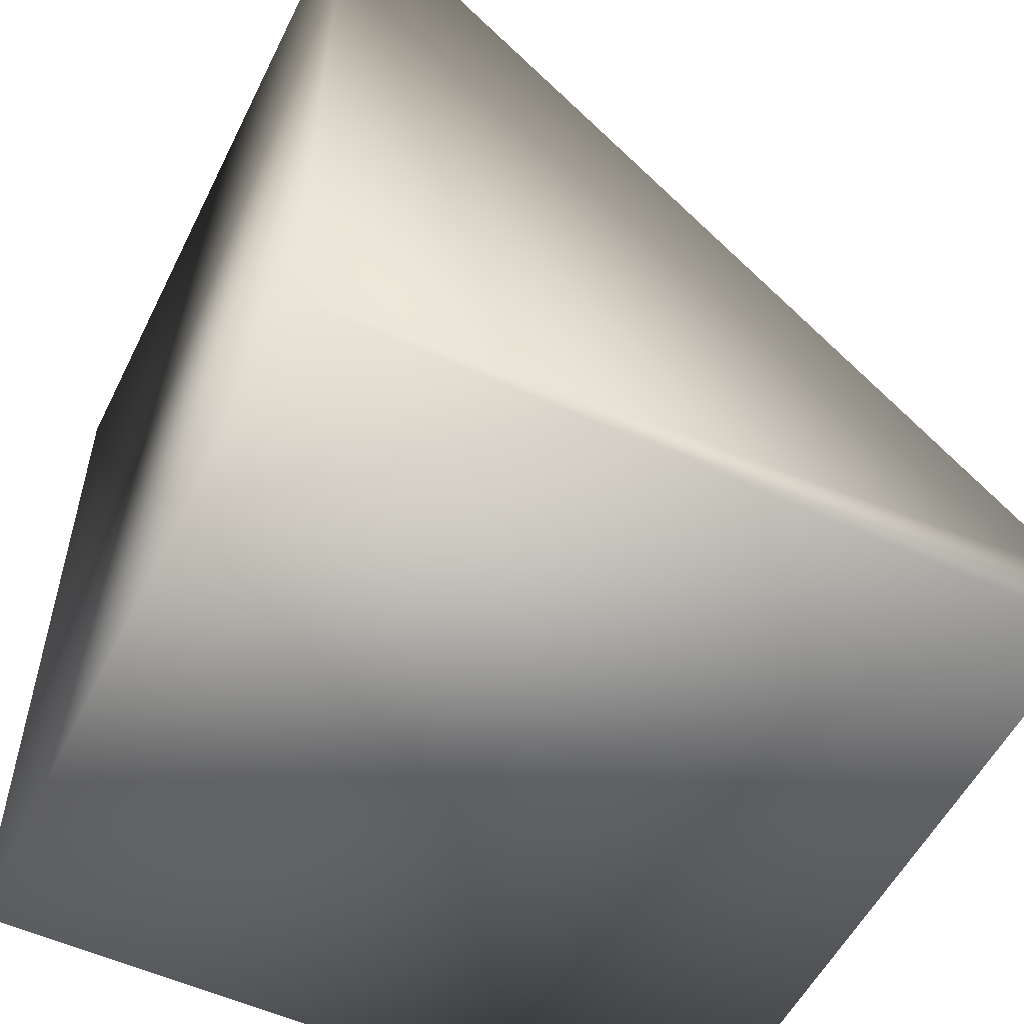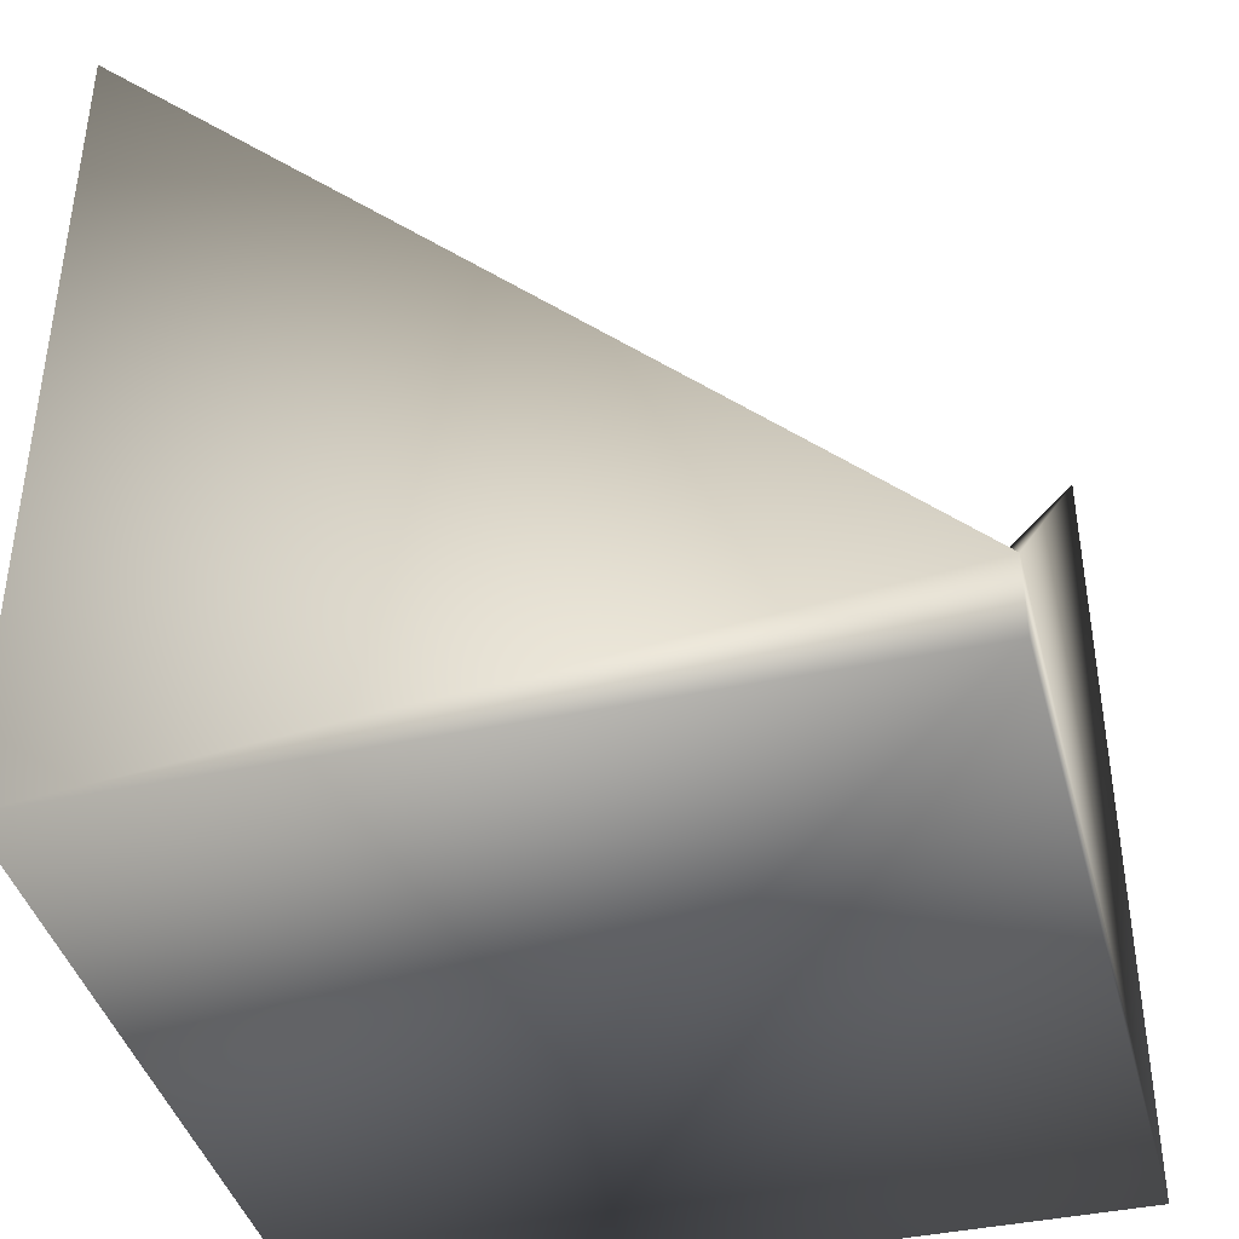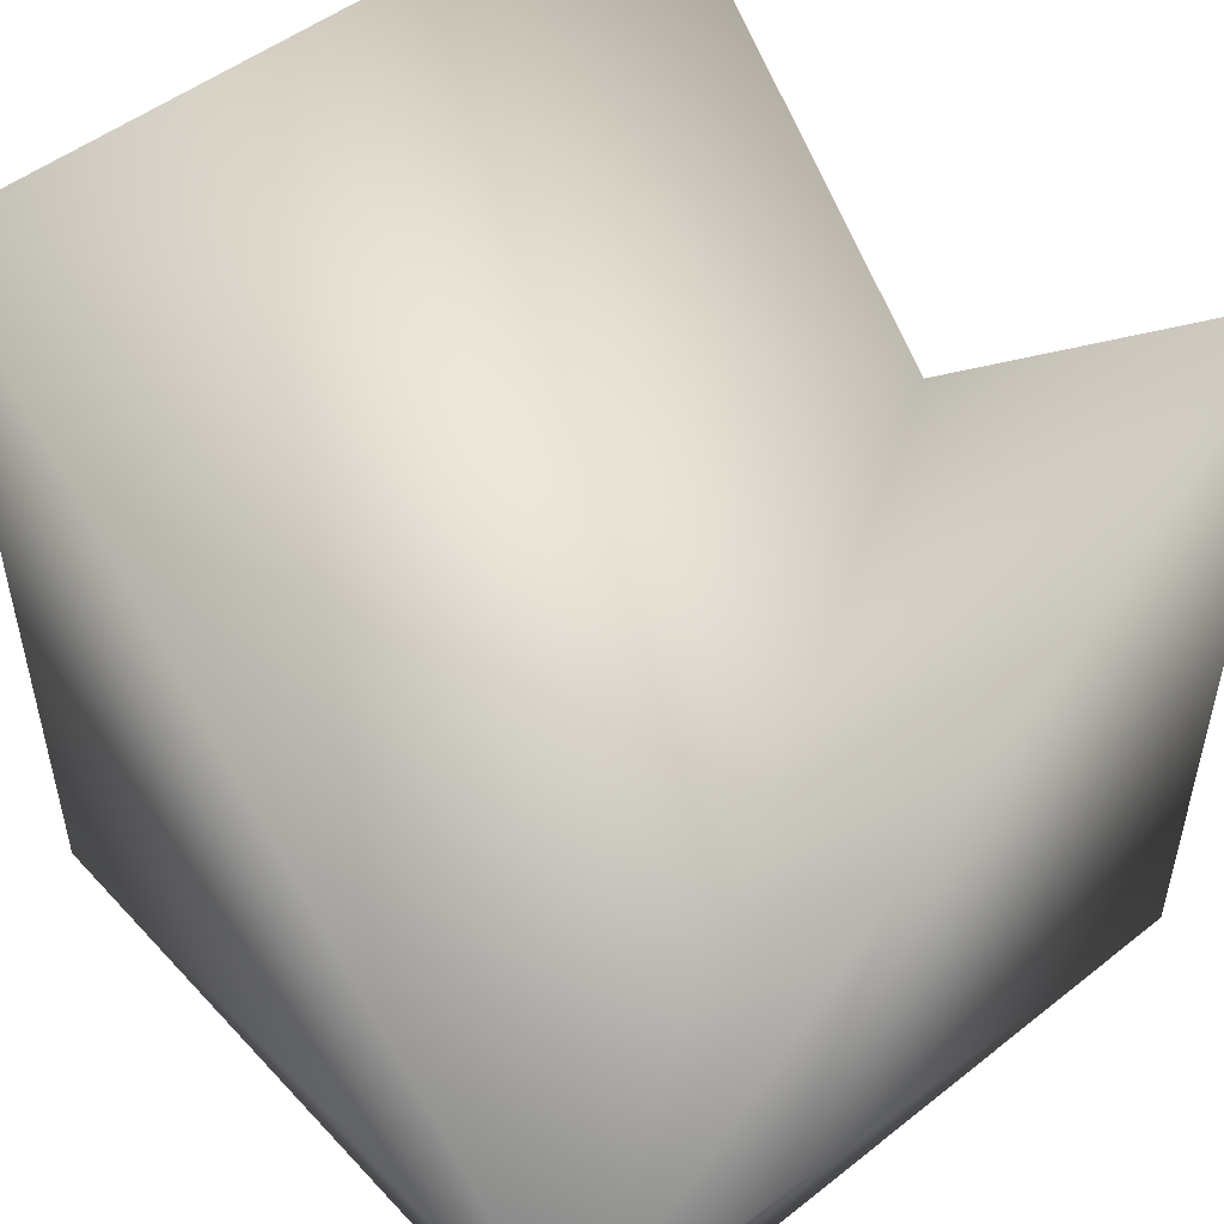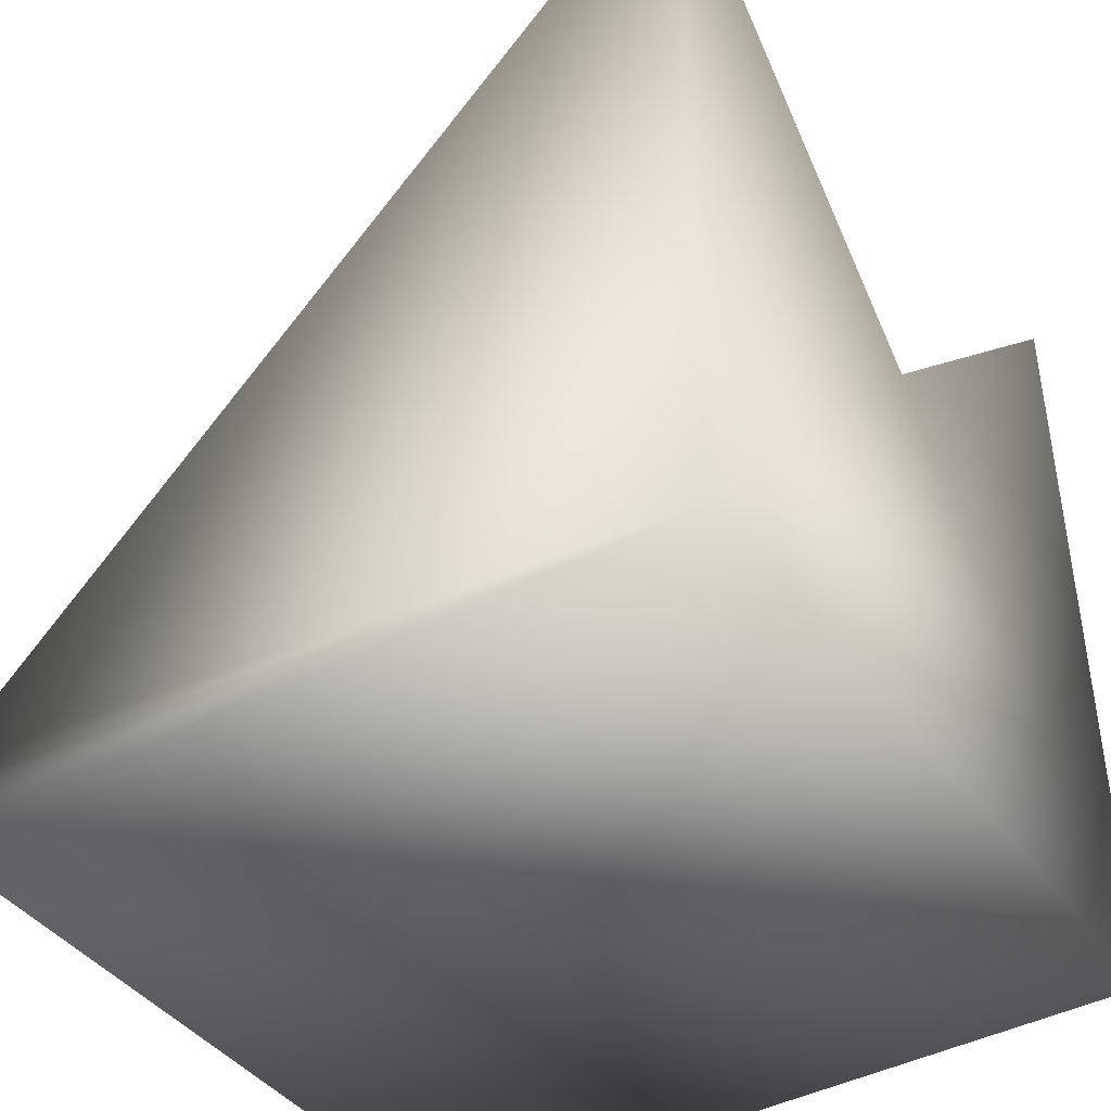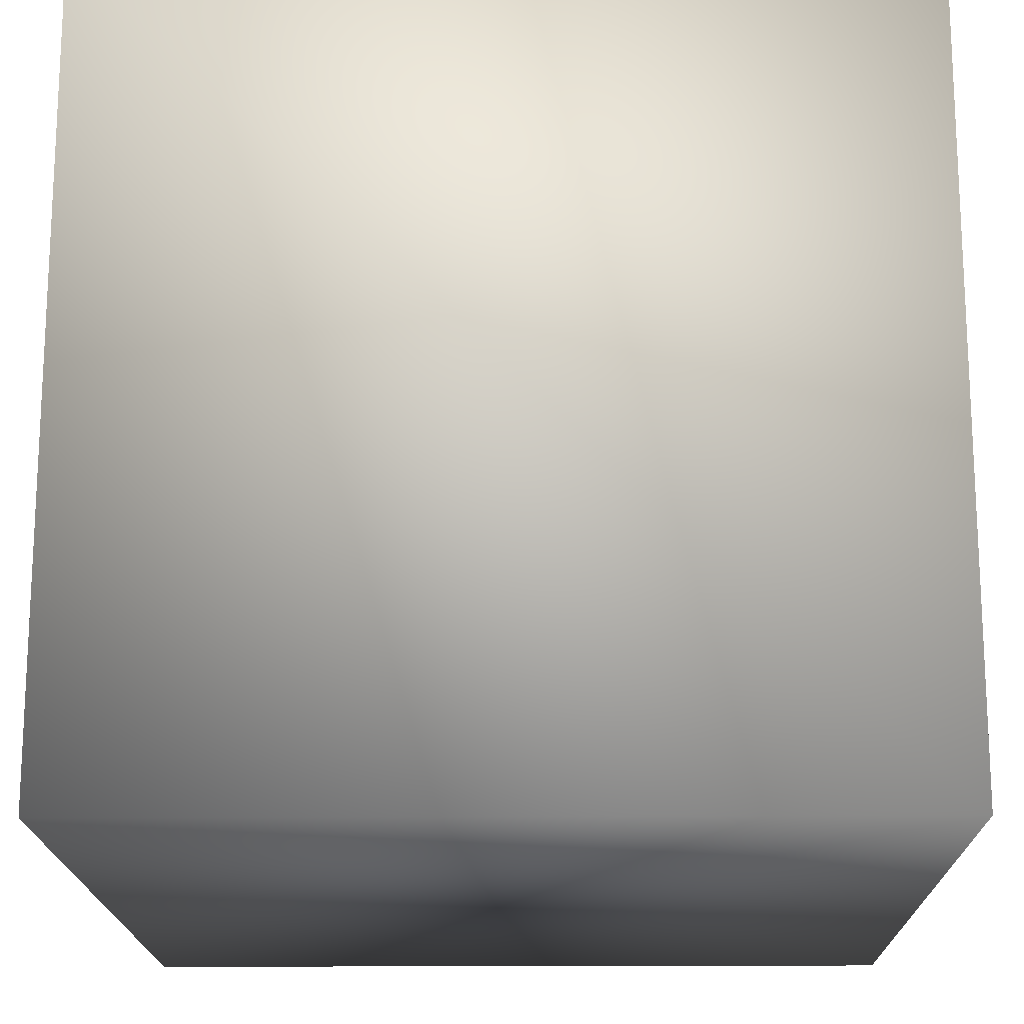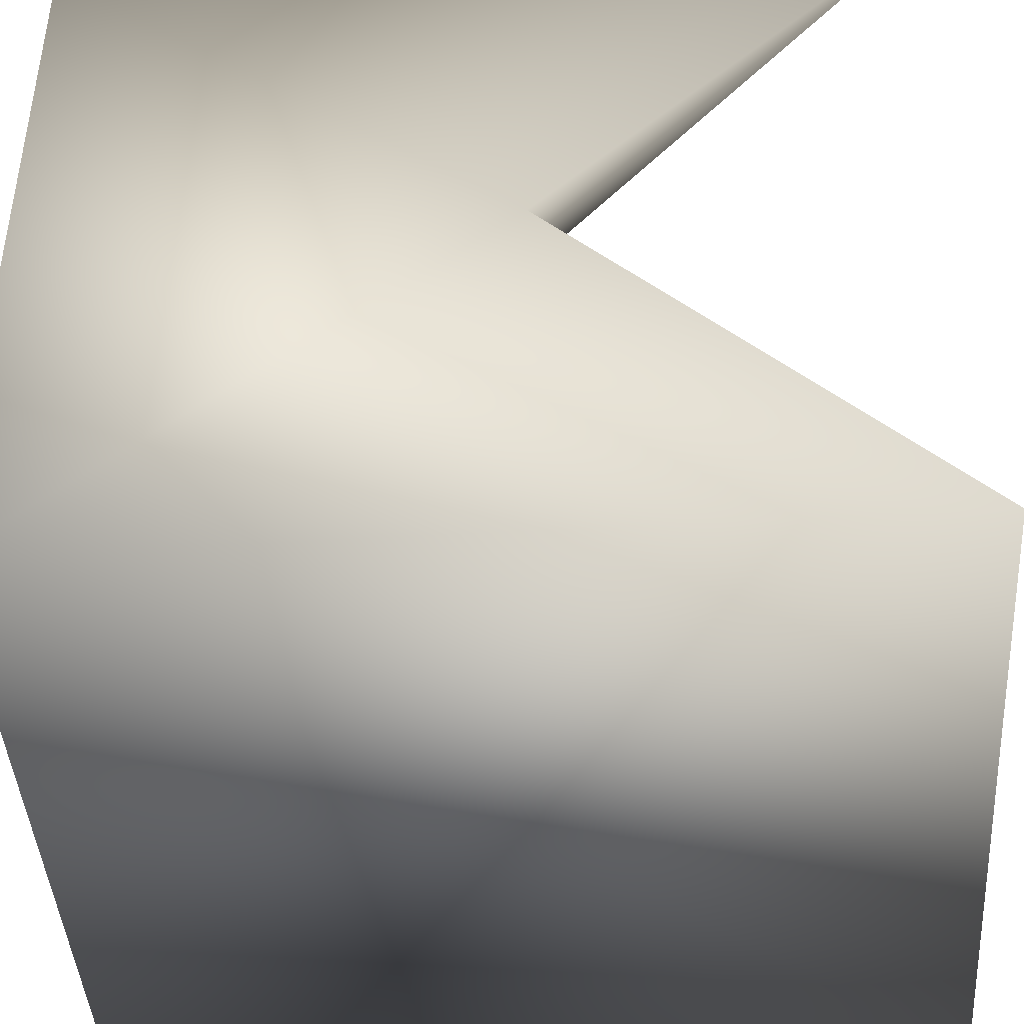
<metadata>
{"format":"obj","ext":"obj","renderer":"f3d","projection":"perspective","resolution":1024,"background":"white","views":[{"elev":-54.5,"azim":-116.1,"up":"+Y"},{"elev":-40.9,"azim":-75.3,"up":"+Y"},{"elev":50.0,"azim":-40.9,"up":"+Y"},{"elev":-41.7,"azim":33.1,"up":"+Y"},{"elev":-17.4,"azim":0.8,"up":"+Z"},{"elev":-43.3,"azim":93.8,"up":"+Z"}]}
</metadata>
<code>
o cube1
v 0.5 -0.5 0.5
v 0.5 0.6 0.5
v -0.5 -0.4 0.5
v -0.5 -0.5 0.5
v 0.5 -0.5 -0.5
v 0.5 0.6 -0.5
v -0.5 0.6 -0.5
v -0.5 -0.5 -0.5
v 0.5 0.1 0
g cube1_cube1_auv3
f 1 3 4
f 1 9 2
f 2 3 1
f 3 8 4
f 3 9 7
f 4 5 1
f 5 7 6
f 5 9 1
f 6 9 5
f 7 8 3
f 7 9 6
f 8 5 4
f 8 7 5
f 9 3 2

</code>
